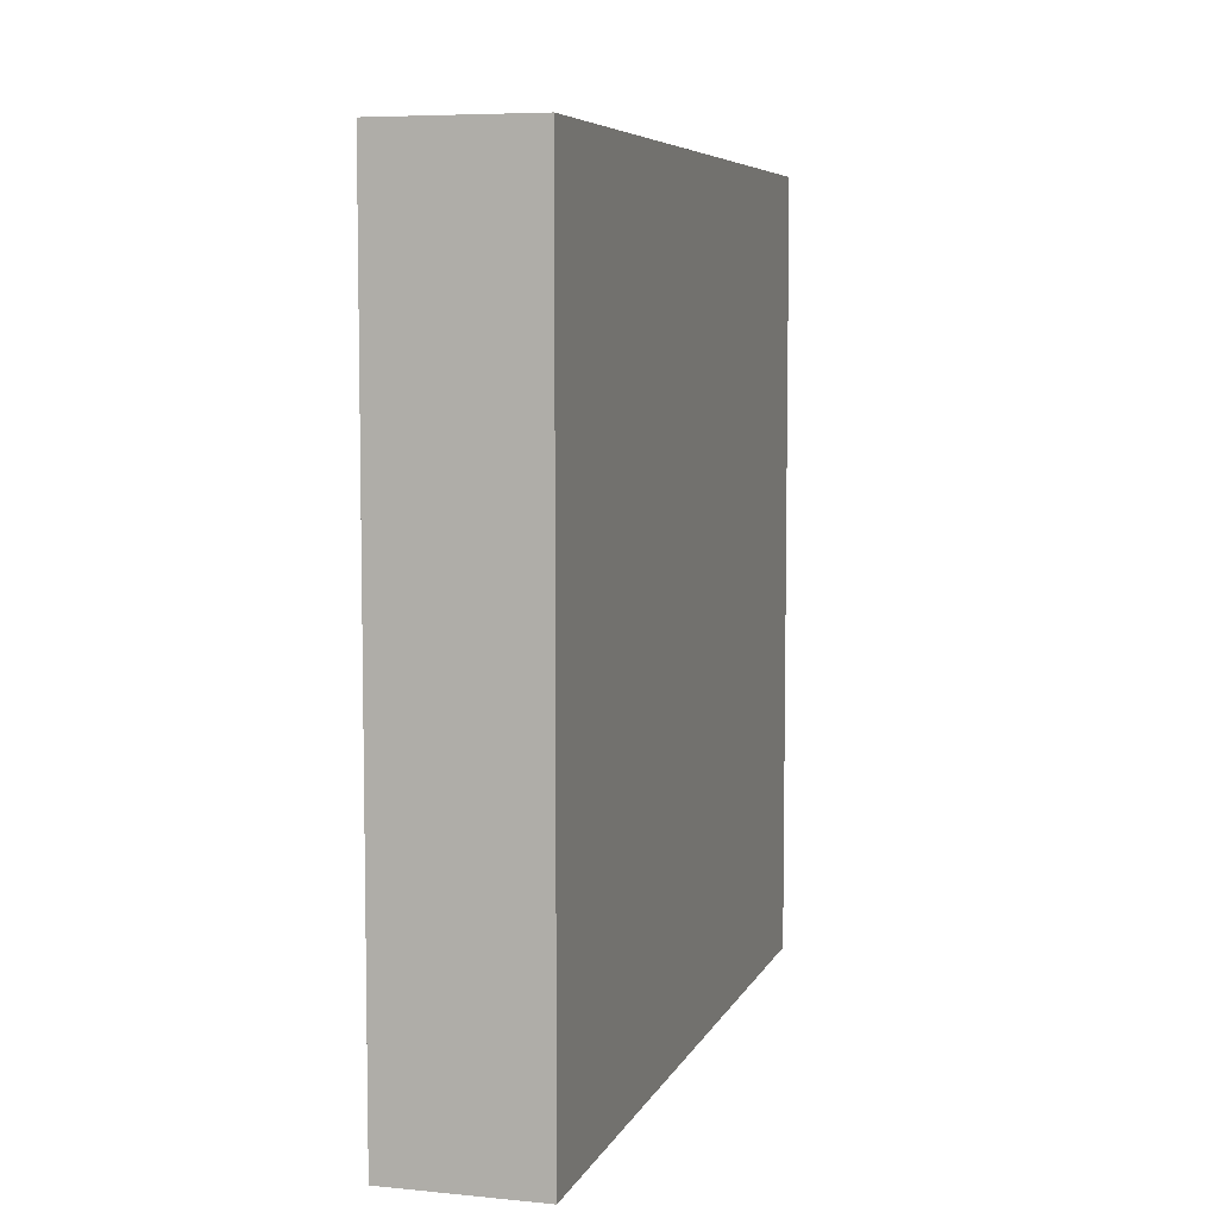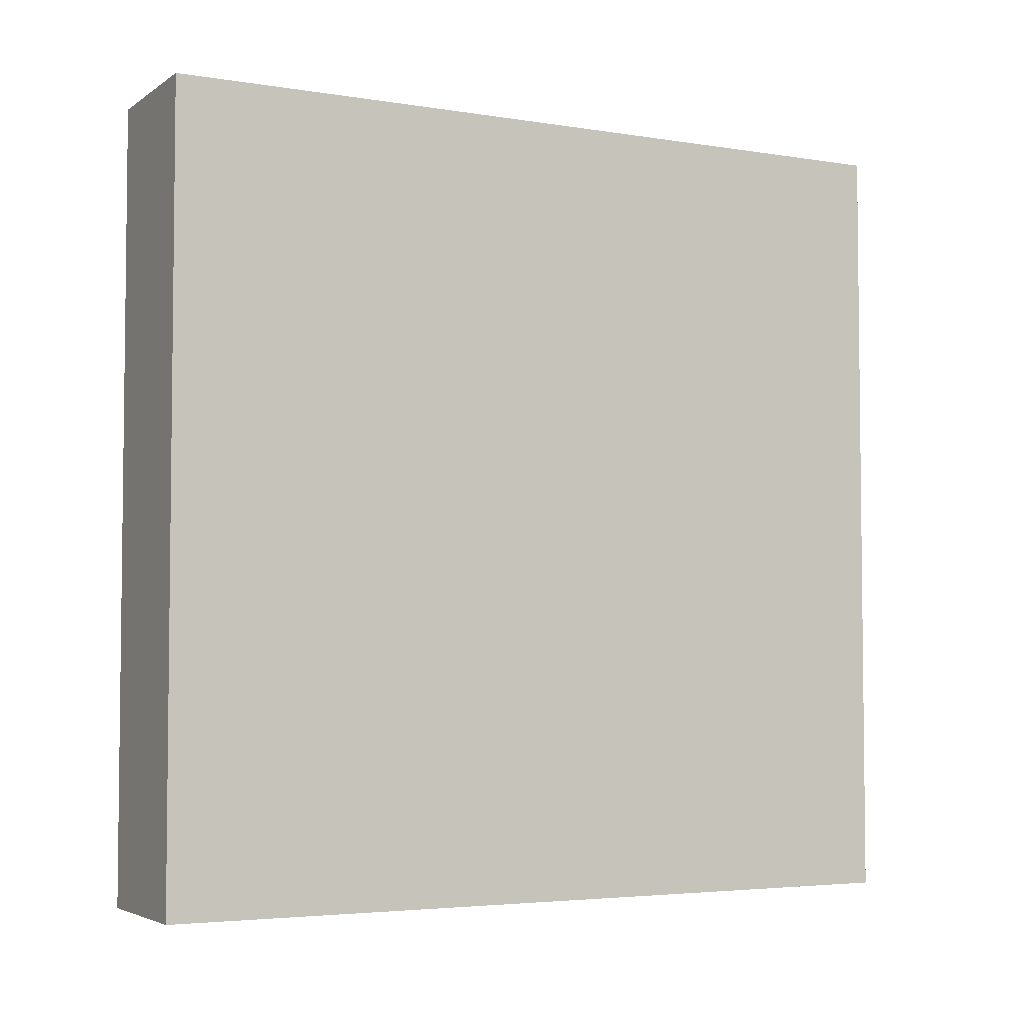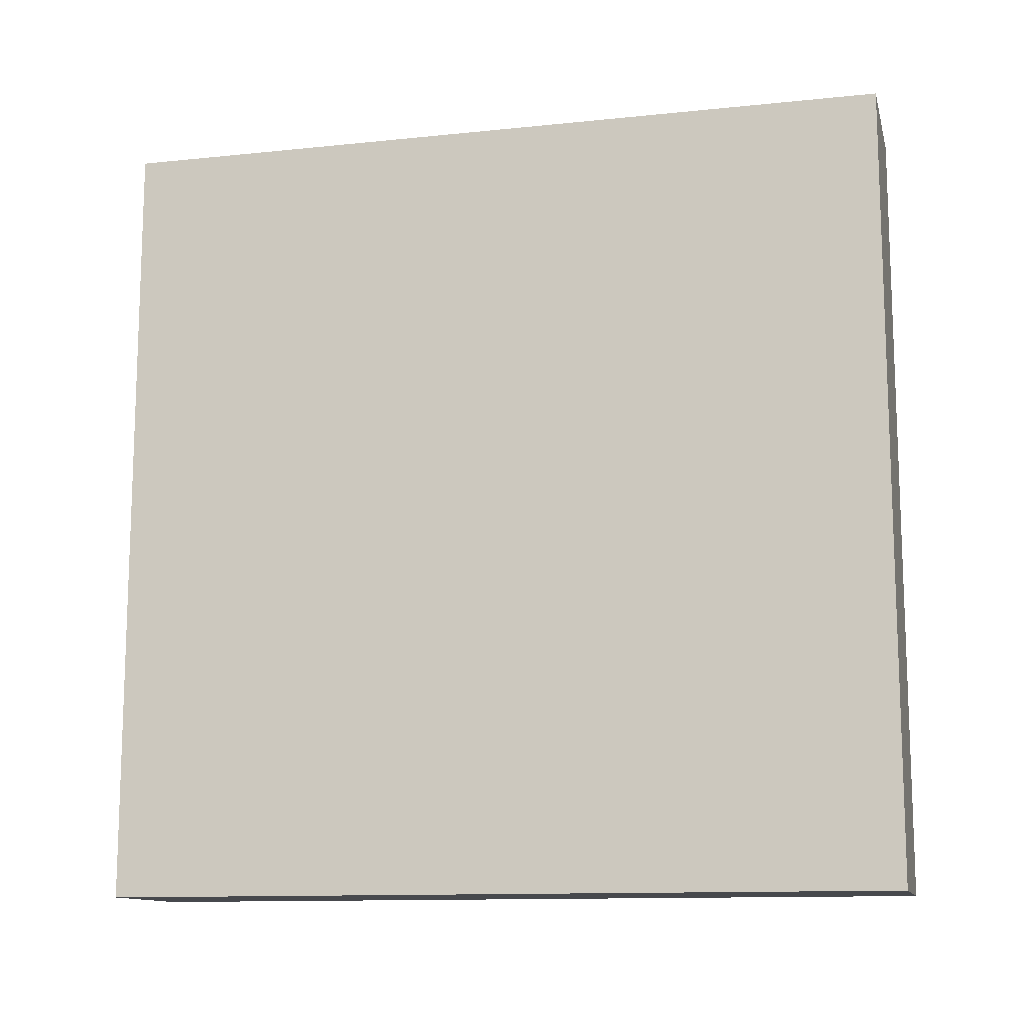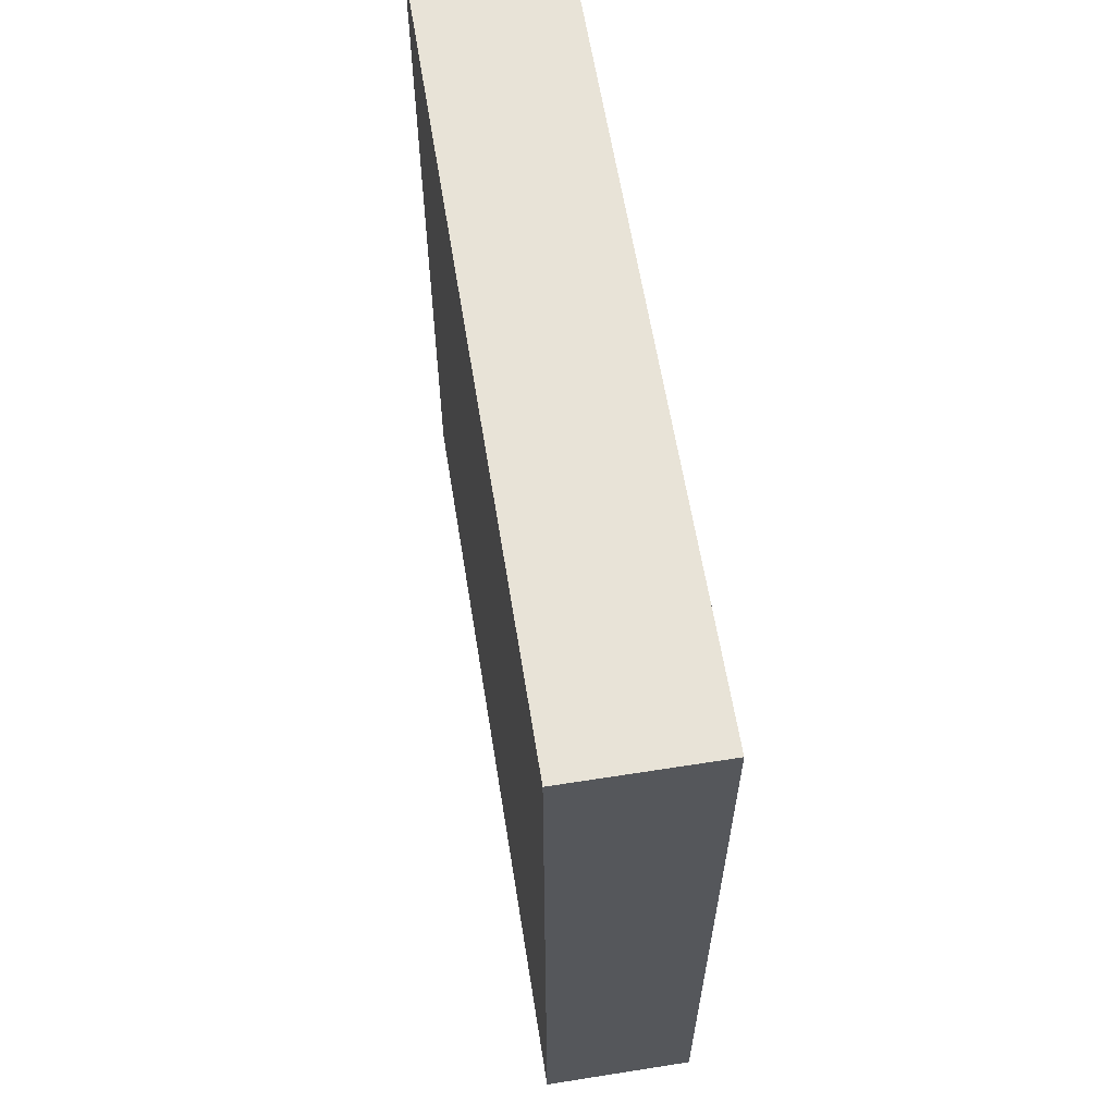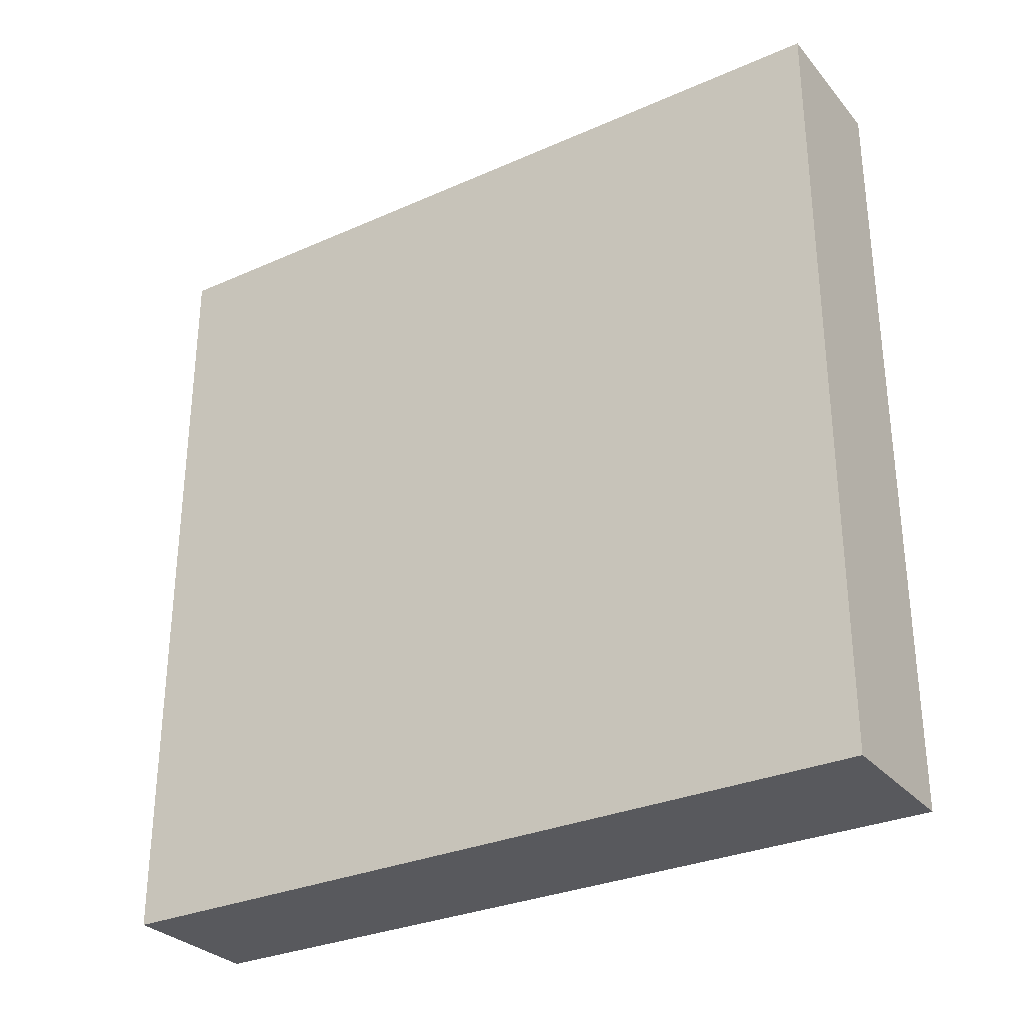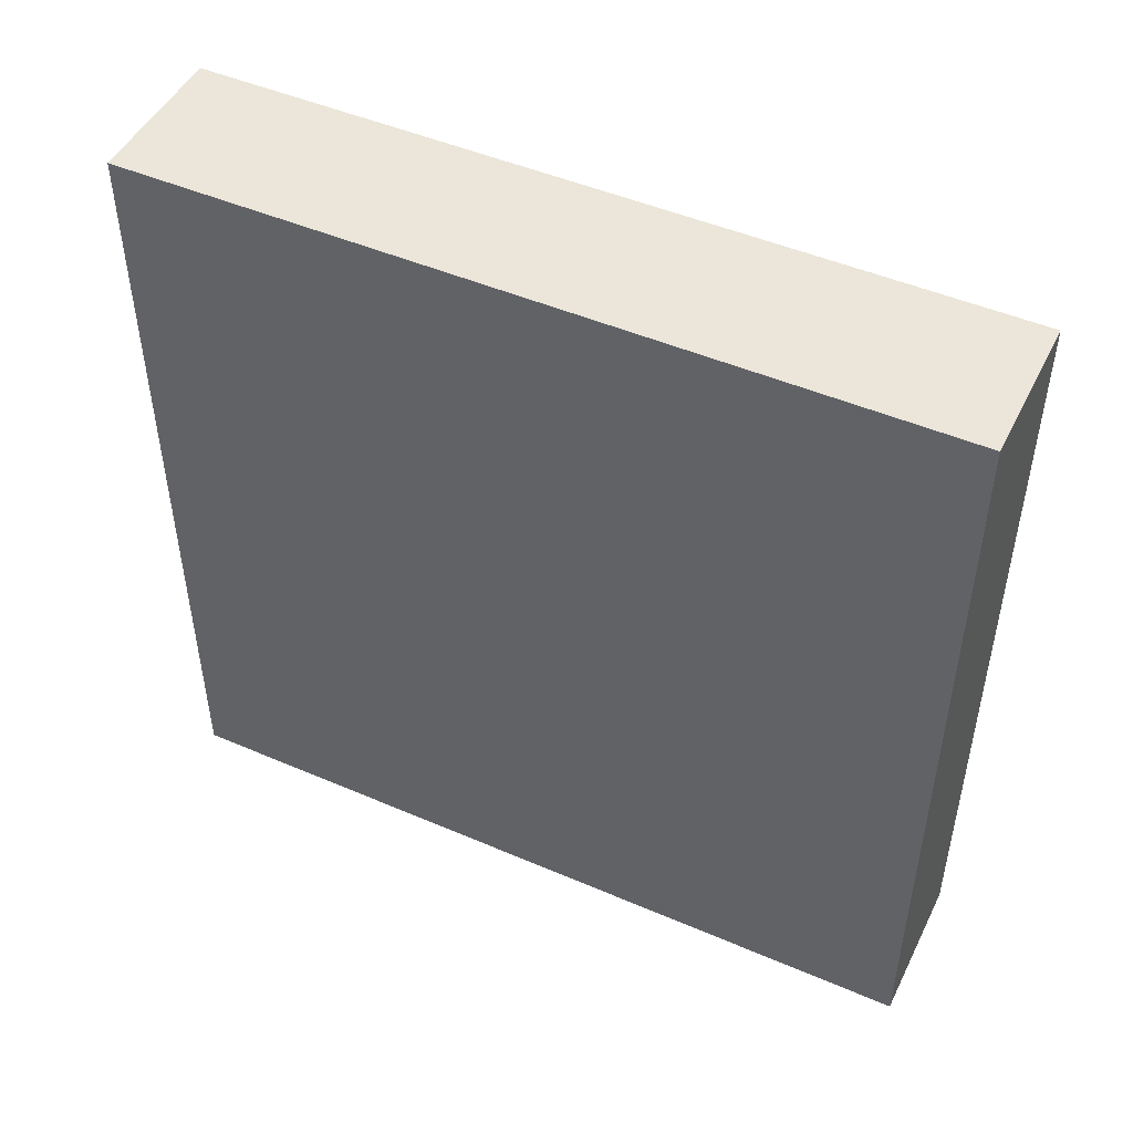
<metadata>
{"format":"obj","ext":"obj","renderer":"f3d","projection":"perspective","resolution":1024,"background":"white","views":[{"elev":6.5,"azim":16.1,"up":"+Y"},{"elev":-4.1,"azim":62.3,"up":"+Z"},{"elev":-12.4,"azim":-76.3,"up":"+Z"},{"elev":61.6,"azim":170.9,"up":"+Y"},{"elev":-30.2,"azim":-57.3,"up":"+Y"},{"elev":48.2,"azim":-64.3,"up":"+Y"}]}
</metadata>
<code>
o left_door_closed
v 0.3 0 1.6
v 0.3 1.6 1.6
v 0.3 0 -0
v 0.3 1.6 -0
v 1e-06 0 1.6
v 1e-06 1.6 1.6
v -1e-06 0 0
v -1e-06 1.6 0
f 3 2 1
f 7 4 3
f 5 8 7
f 1 6 5
f 1 7 3
f 8 2 4
f 3 4 2
f 7 8 4
f 5 6 8
f 1 2 6
f 1 5 7
f 8 6 2

</code>
